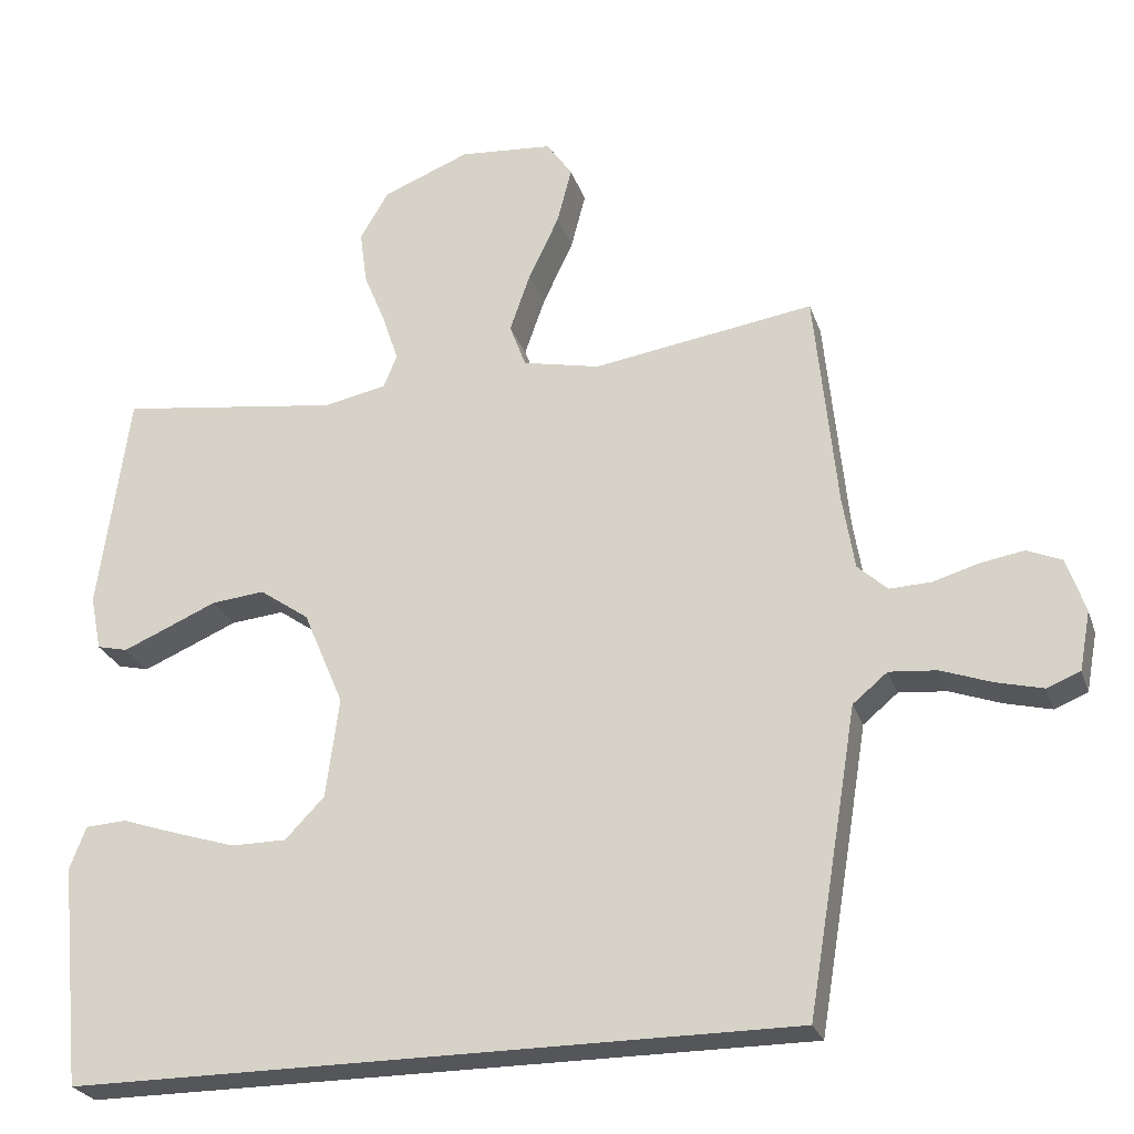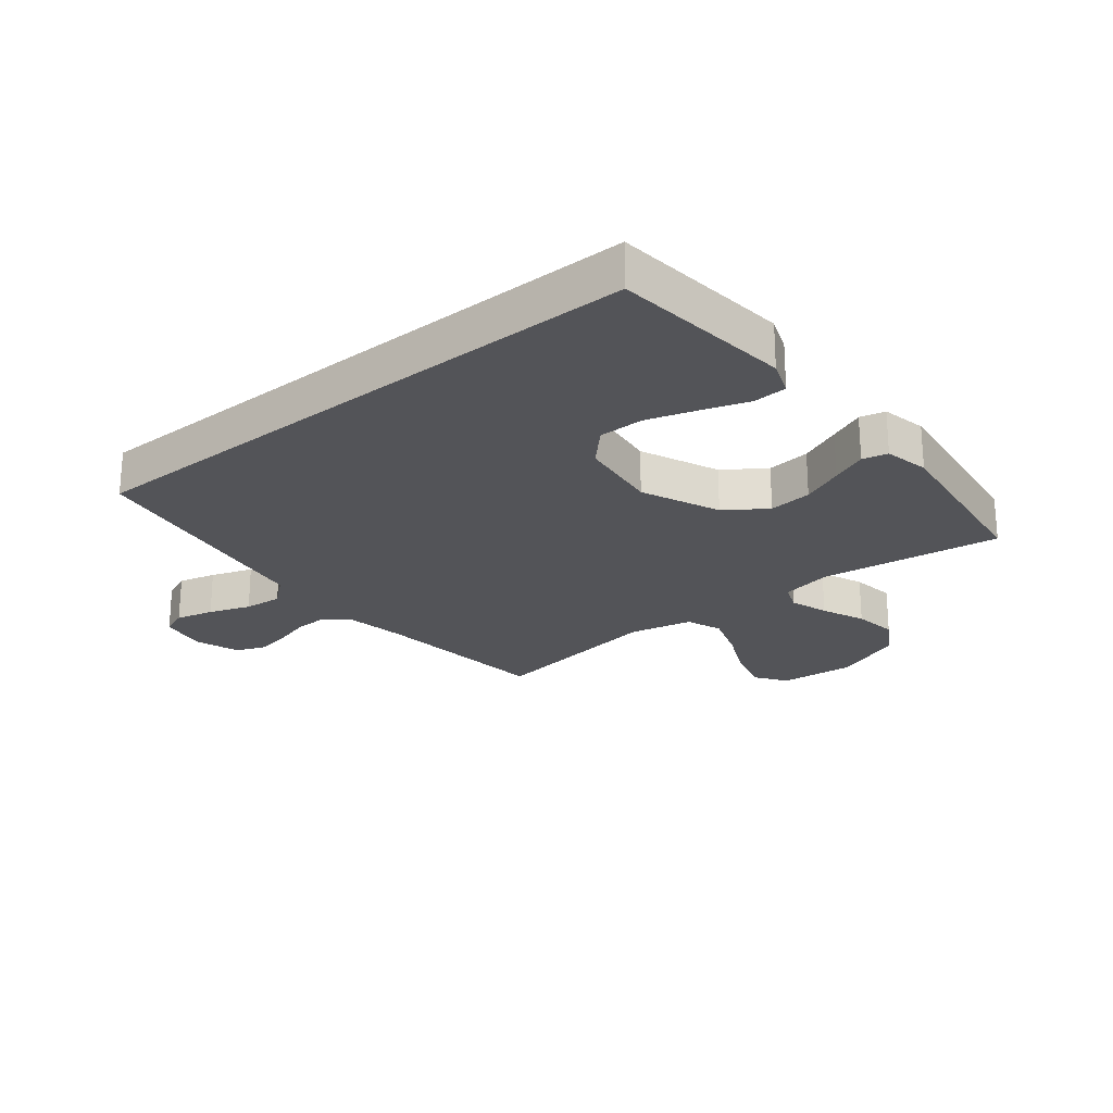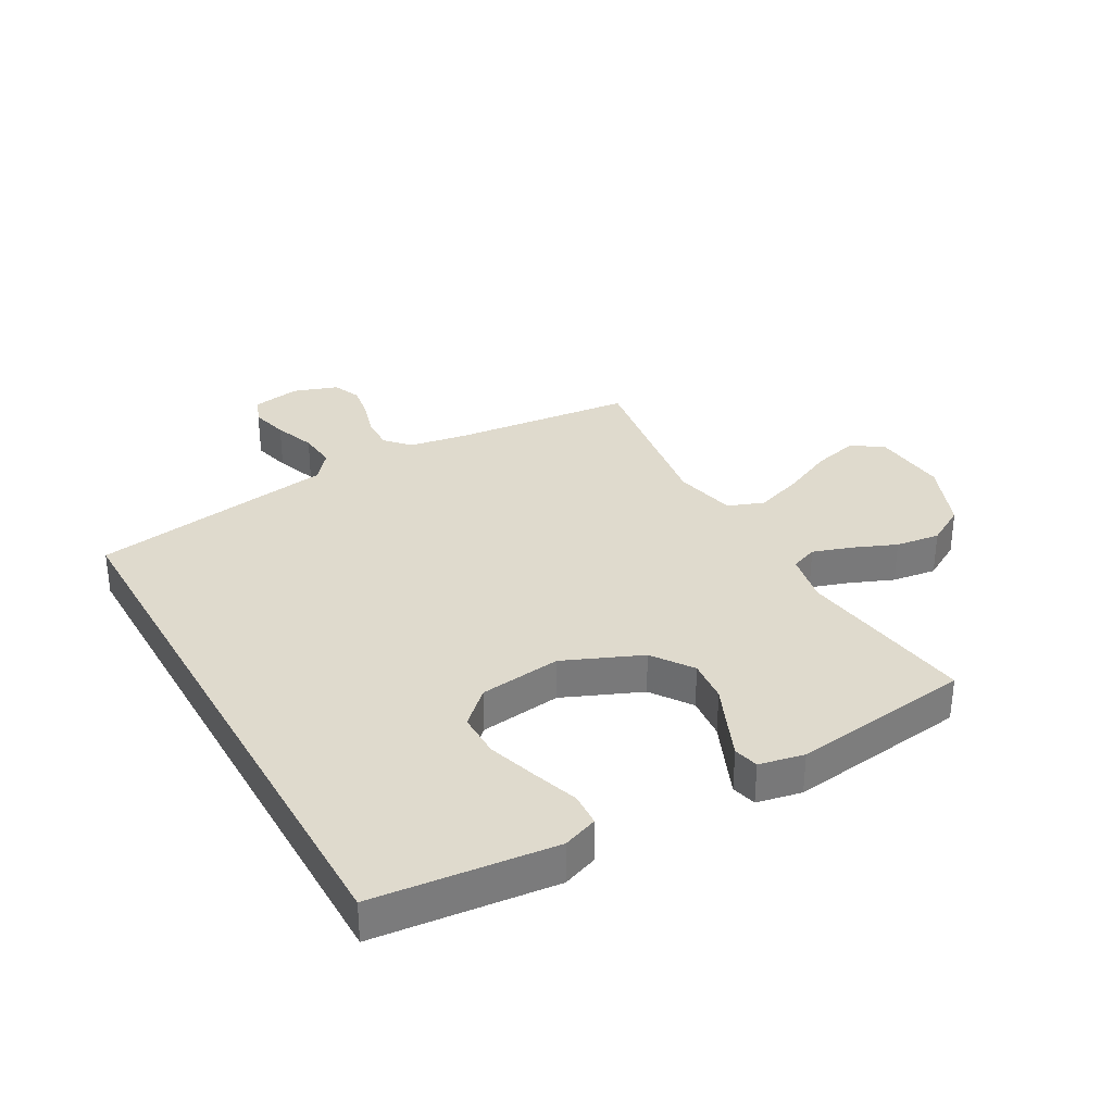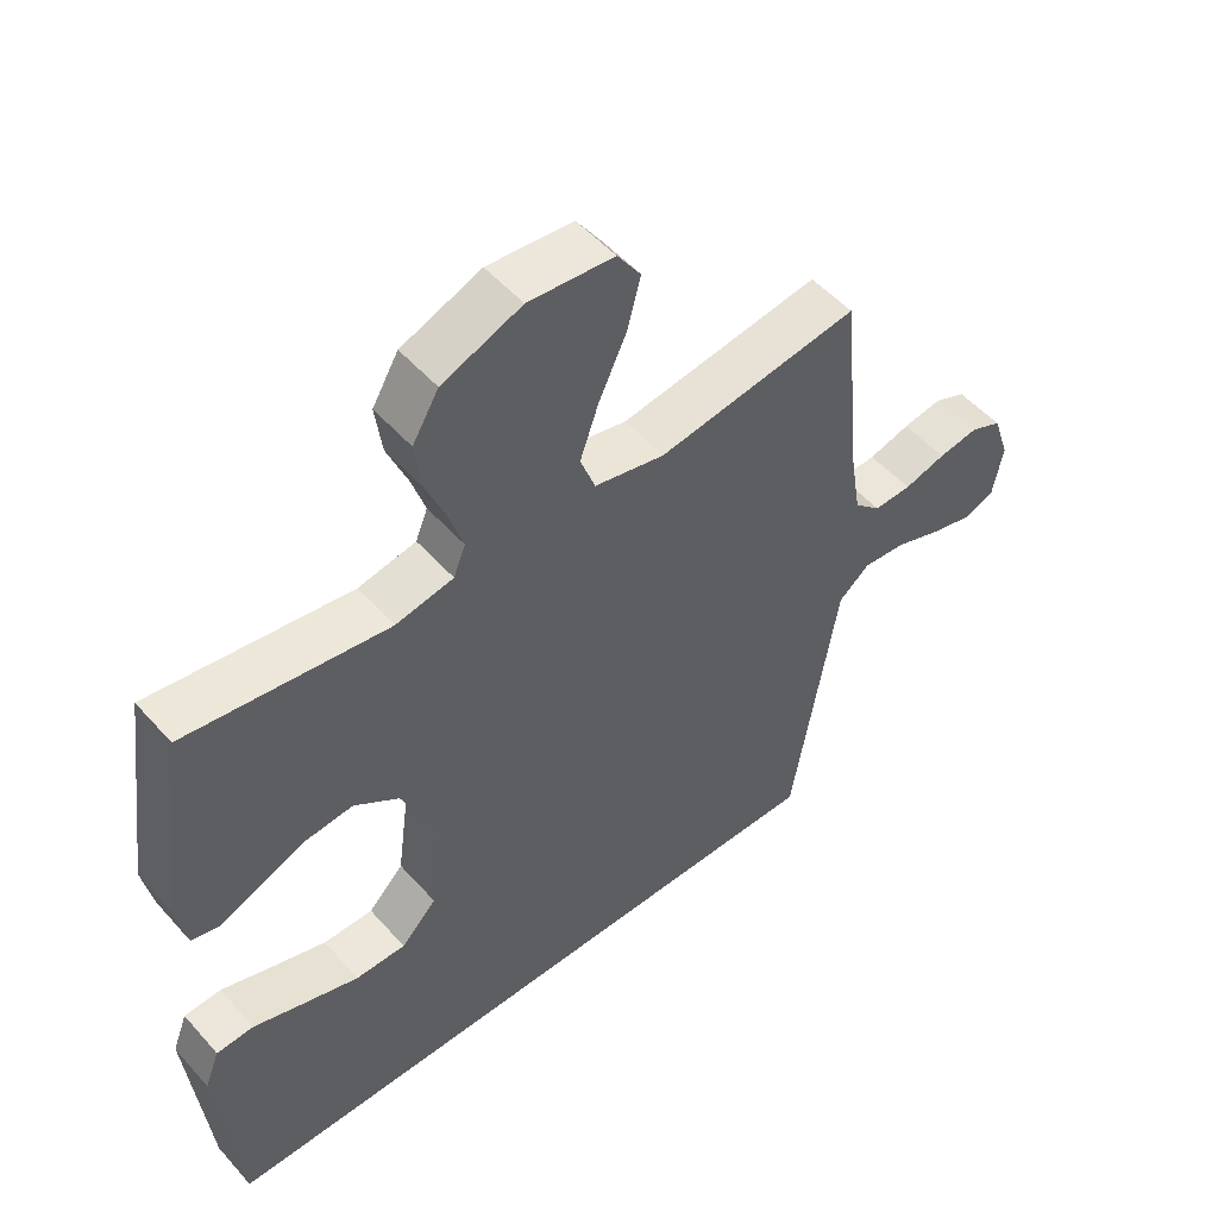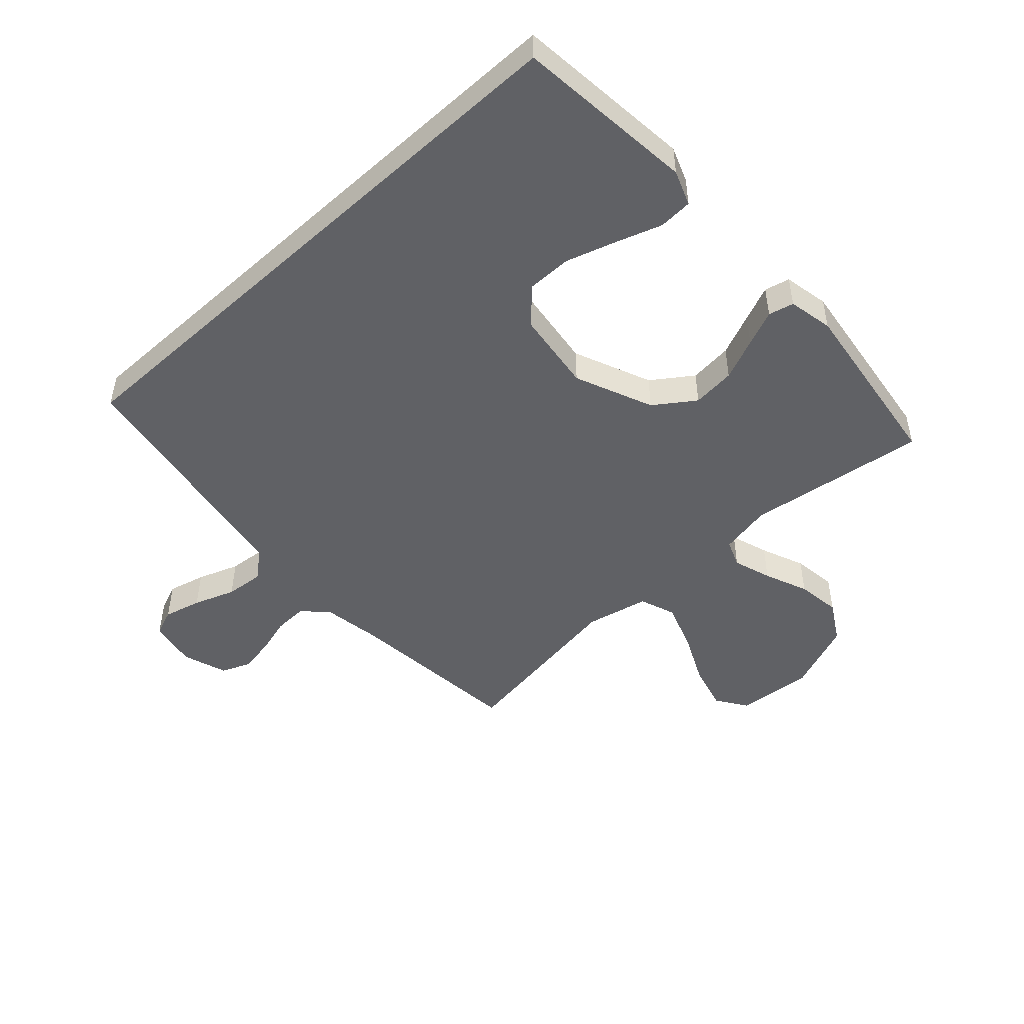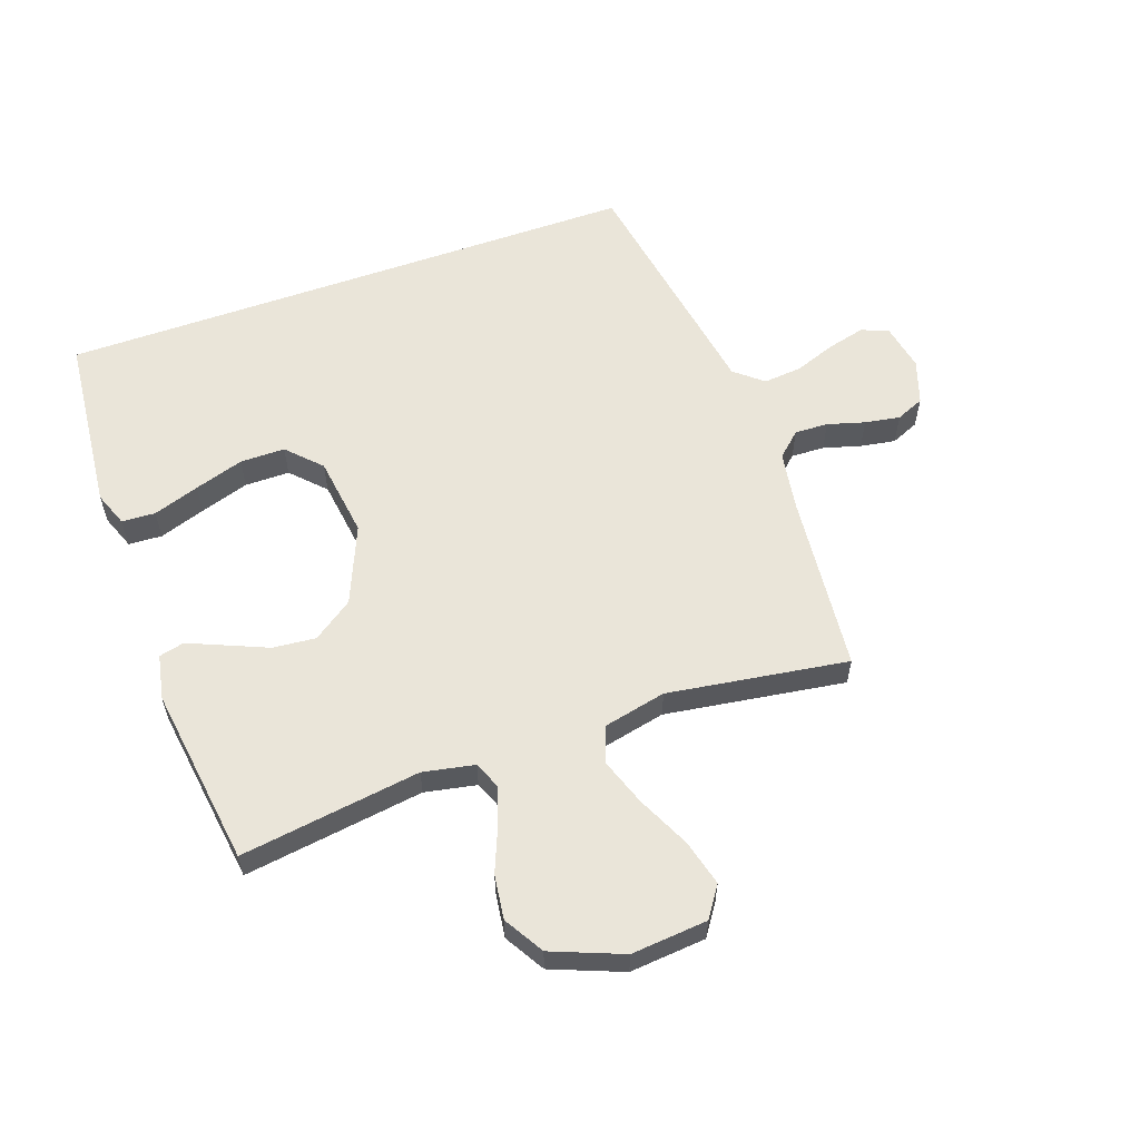
<metadata>
{"format":"obj","ext":"obj","renderer":"f3d","projection":"perspective","resolution":1024,"background":"white","views":[{"elev":-25.7,"azim":16.7,"up":"+Z"},{"elev":-23.6,"azim":-140.9,"up":"+Y"},{"elev":32.6,"azim":-119.3,"up":"+Y"},{"elev":51.7,"azim":-40.1,"up":"+Z"},{"elev":-48.6,"azim":-137.5,"up":"+Y"},{"elev":58.4,"azim":-19.6,"up":"+Y"}]}
</metadata>
<code>
v -0.514 0.07 -0.5
v -0.544 0.07 -0.2
v -0.522 0.07 -0.142
v -0.466 0.07 -0.139
v -0.389 0.07 -0.165
v -0.307 0.07 -0.191
v -0.232 0.07 -0.191
v -0.179 0.07 -0.136
v -0.161 0.07 0
v -0.216 0.07 0.13
v -0.283 0.07 0.177
v -0.355 0.07 0.17
v -0.425 0.07 0.14
v -0.484 0.07 0.115
v -0.526 0.07 0.125
v -0.541 0.07 0.2
v -0.5 0.07 0.5
v -0.2 0.07 0.458
v -0.114 0.07 0.475
v -0.096 0.07 0.52
v -0.117 0.07 0.584
v -0.147 0.07 0.657
v -0.157 0.07 0.731
v -0.118 0.07 0.797
v 0 0.07 0.844
v 0.127 0.07 0.833
v 0.162 0.07 0.782
v 0.142 0.07 0.705
v 0.101 0.07 0.618
v 0.073 0.07 0.538
v 0.095 0.07 0.478
v 0.2 0.07 0.455
v 0.5 0.07 0.5
v 0.53 0.07 0.2
v 0.546 0.07 0.101
v 0.586 0.07 0.064
v 0.642 0.07 0.066
v 0.704 0.07 0.084
v 0.763 0.07 0.094
v 0.81 0.07 0.074
v 0.835 0.07 0
v 0.82 0.07 -0.08
v 0.775 0.07 -0.098
v 0.712 0.07 -0.082
v 0.643 0.07 -0.057
v 0.579 0.07 -0.051
v 0.532 0.07 -0.09
v 0.514 0.07 -0.2
v 0.464 0.07 -0.5
v -0.514 0 -0.5
v -0.544 0 -0.2
v -0.522 0 -0.142
v -0.466 0 -0.139
v -0.389 0 -0.165
v -0.307 0 -0.191
v -0.232 0 -0.191
v -0.179 0 -0.136
v -0.161 0 0
v -0.216 0 0.13
v -0.283 0 0.177
v -0.355 0 0.17
v -0.425 0 0.14
v -0.484 0 0.115
v -0.526 0 0.125
v -0.541 0 0.2
v -0.5 0 0.5
v -0.2 0 0.458
v -0.114 0 0.475
v -0.096 0 0.52
v -0.117 0 0.584
v -0.147 0 0.657
v -0.157 0 0.731
v -0.118 0 0.797
v 0 0 0.844
v 0.127 0 0.833
v 0.162 0 0.782
v 0.142 0 0.705
v 0.101 0 0.618
v 0.073 0 0.538
v 0.095 0 0.478
v 0.2 0 0.455
v 0.5 0 0.5
v 0.53 0 0.2
v 0.546 0 0.101
v 0.586 0 0.064
v 0.642 0 0.066
v 0.704 0 0.084
v 0.763 0 0.094
v 0.81 0 0.074
v 0.835 0 0
v 0.82 0 -0.08
v 0.775 0 -0.098
v 0.712 0 -0.082
v 0.643 0 -0.057
v 0.579 0 -0.051
v 0.532 0 -0.09
v 0.514 0 -0.2
v 0.464 0 -0.5
f 47 48 49 1
f 46 47 1
f 42 43 44 45
f 40 41 42 45
f 40 45 46
f 37 38 39 40
f 37 40 46 1
f 32 33 34
f 31 32 34 35
f 26 27 28 29
f 26 29 30
f 25 26 30
f 24 25 30
f 21 22 23 24
f 20 21 24 30
f 19 20 30 31
f 15 16 17 18
f 12 13 14 15
f 12 15 18 19
f 2 3 4 5
f 2 5 6
f 1 2 6 7
f 36 37 1 7
f 35 36 7 8
f 31 35 8 9
f 11 12 19 31
f 10 11 31
f 9 10 31
f 50 98 97 96
f 50 96 95
f 94 93 92 91
f 94 91 90 89
f 95 94 89
f 89 88 87 86
f 50 95 89 86
f 83 82 81
f 84 83 81 80
f 78 77 76 75
f 79 78 75
f 79 75 74
f 79 74 73
f 73 72 71 70
f 79 73 70 69
f 80 79 69 68
f 67 66 65 64
f 64 63 62 61
f 68 67 64 61
f 54 53 52 51
f 55 54 51
f 56 55 51 50
f 56 50 86 85
f 57 56 85 84
f 58 57 84 80
f 80 68 61 60
f 80 60 59
f 80 59 58
f 1 50 51 2
f 2 51 52 3
f 3 52 53 4
f 4 53 54 5
f 5 54 55 6
f 6 55 56 7
f 7 56 57 8
f 8 57 58 9
f 9 58 59 10
f 10 59 60 11
f 11 60 61 12
f 12 61 62 13
f 13 62 63 14
f 14 63 64 15
f 15 64 65 16
f 16 65 66 17
f 17 66 67 18
f 18 67 68 19
f 19 68 69 20
f 20 69 70 21
f 21 70 71 22
f 22 71 72 23
f 23 72 73 24
f 24 73 74 25
f 25 74 75 26
f 26 75 76 27
f 27 76 77 28
f 28 77 78 29
f 29 78 79 30
f 30 79 80 31
f 31 80 81 32
f 32 81 82 33
f 33 82 83 34
f 34 83 84 35
f 35 84 85 36
f 36 85 86 37
f 37 86 87 38
f 38 87 88 39
f 39 88 89 40
f 40 89 90 41
f 41 90 91 42
f 42 91 92 43
f 43 92 93 44
f 44 93 94 45
f 45 94 95 46
f 46 95 96 47
f 47 96 97 48
f 48 97 98 49
f 49 98 50 1

</code>
